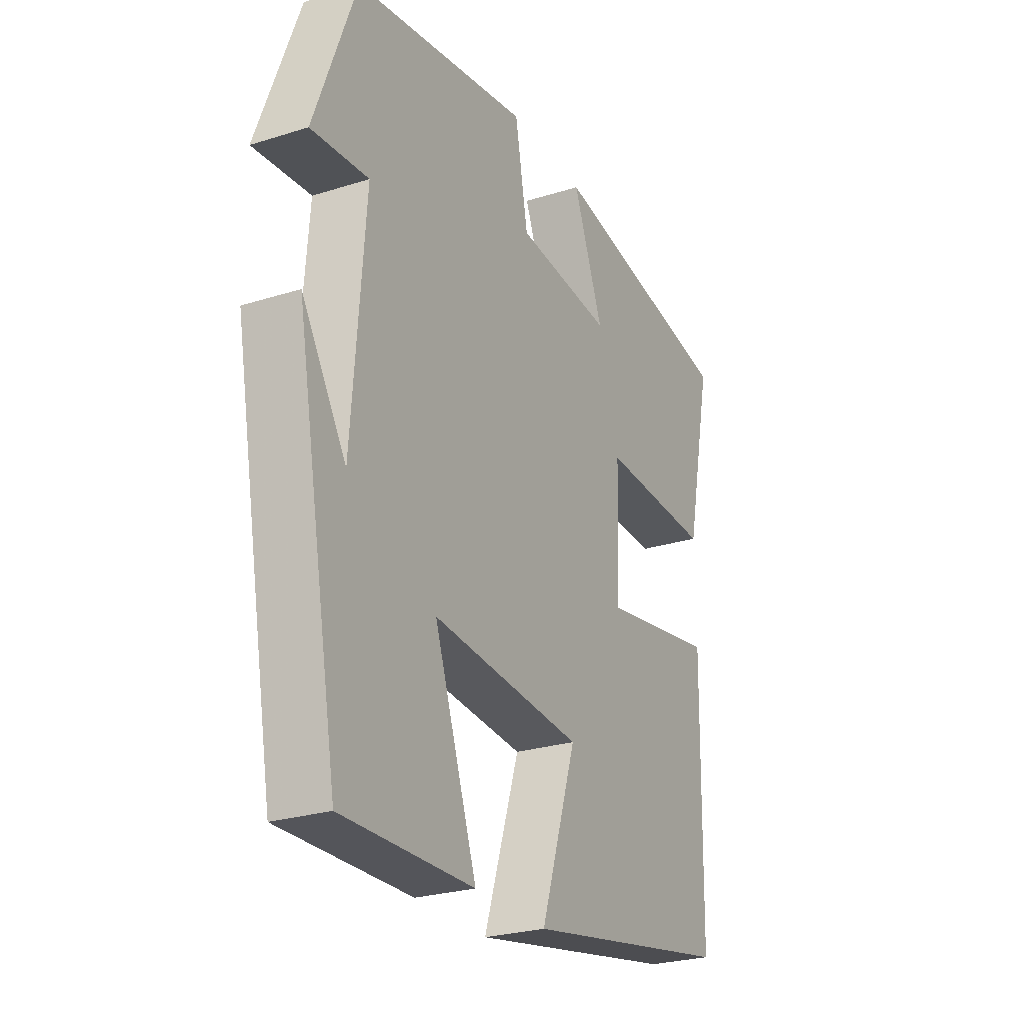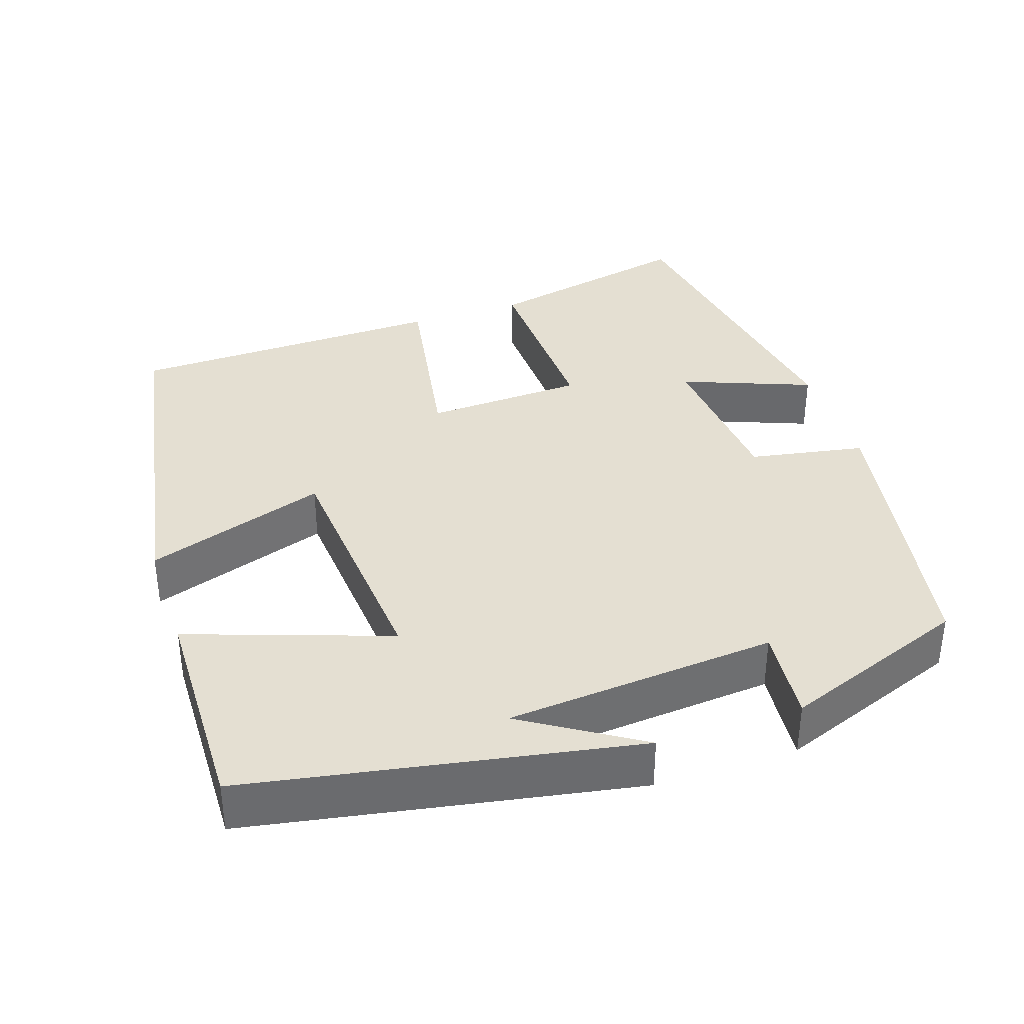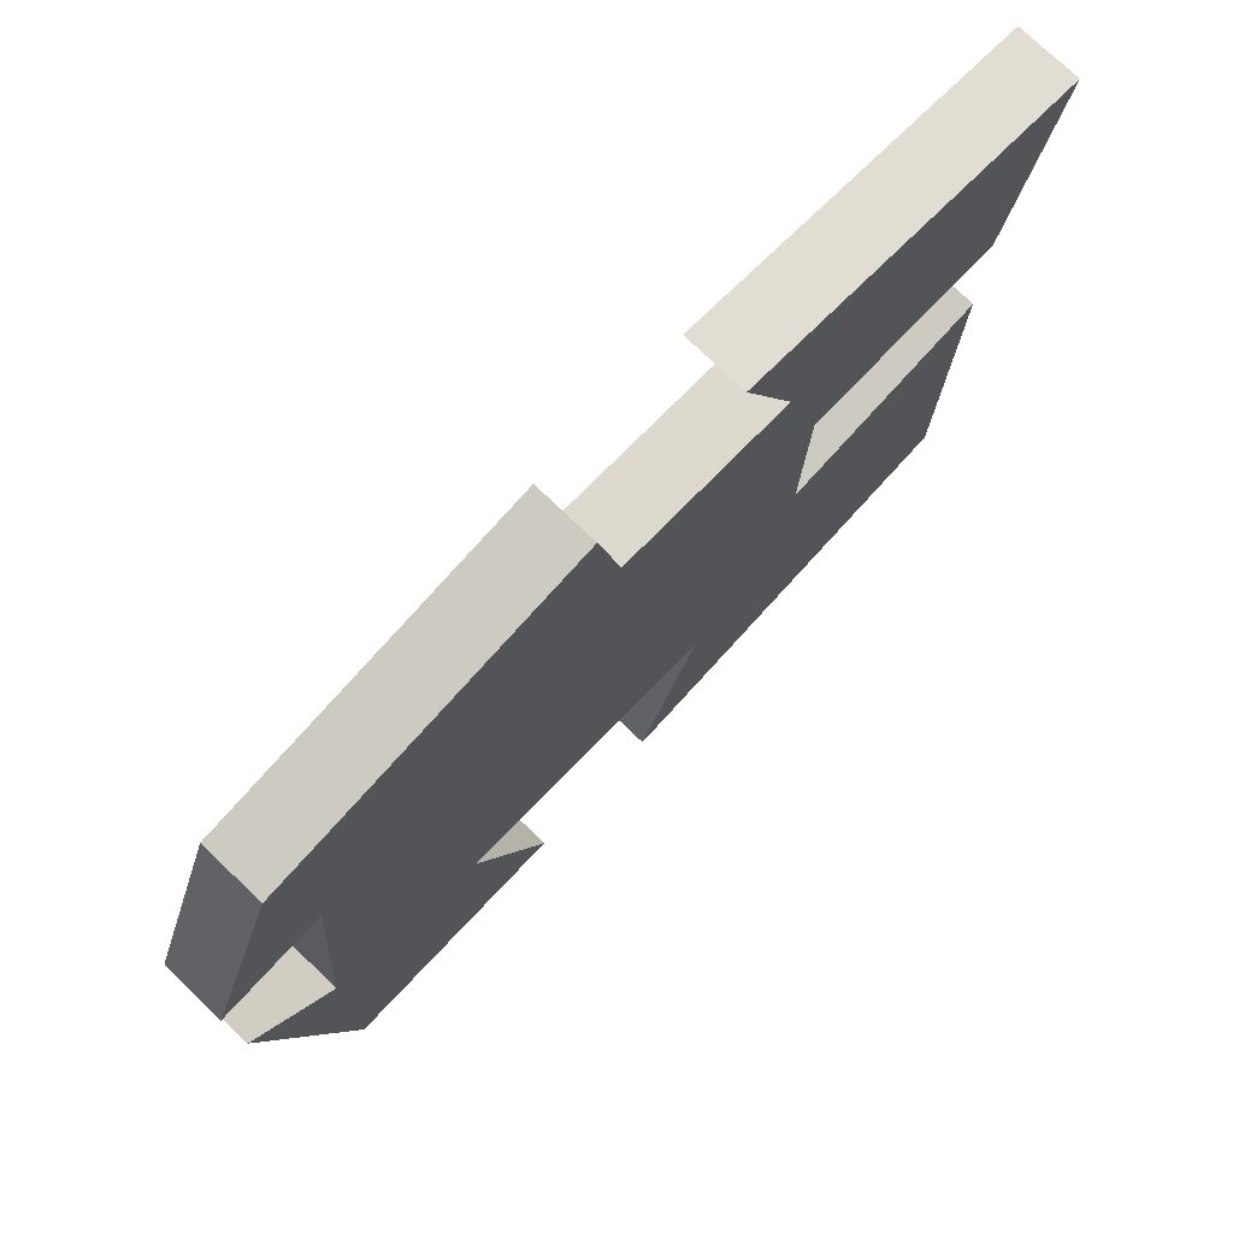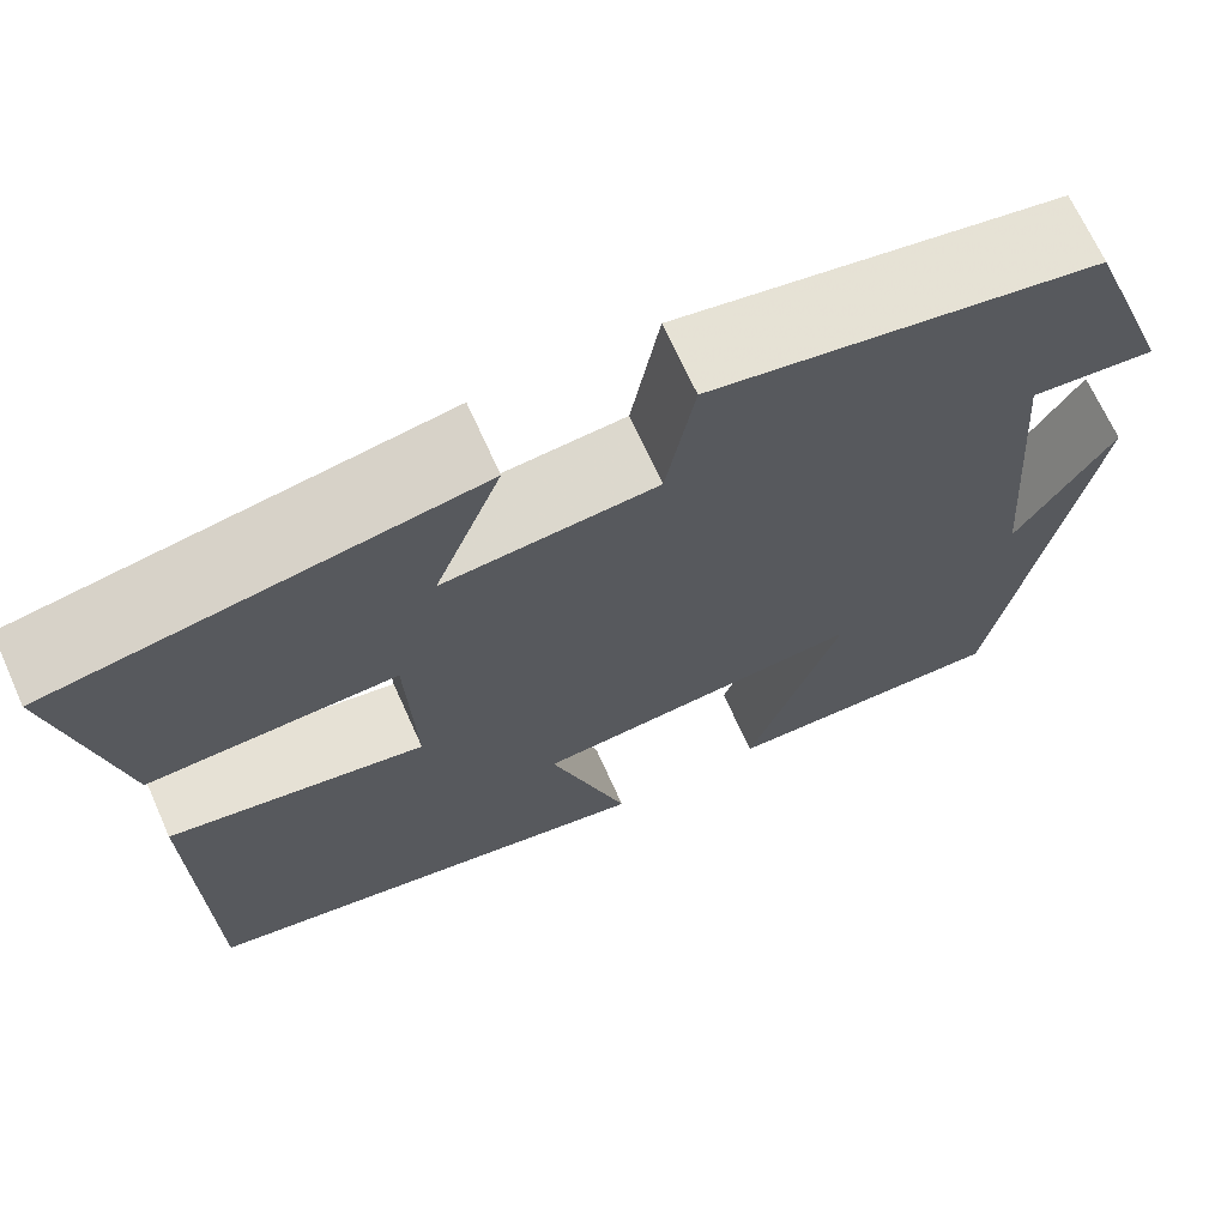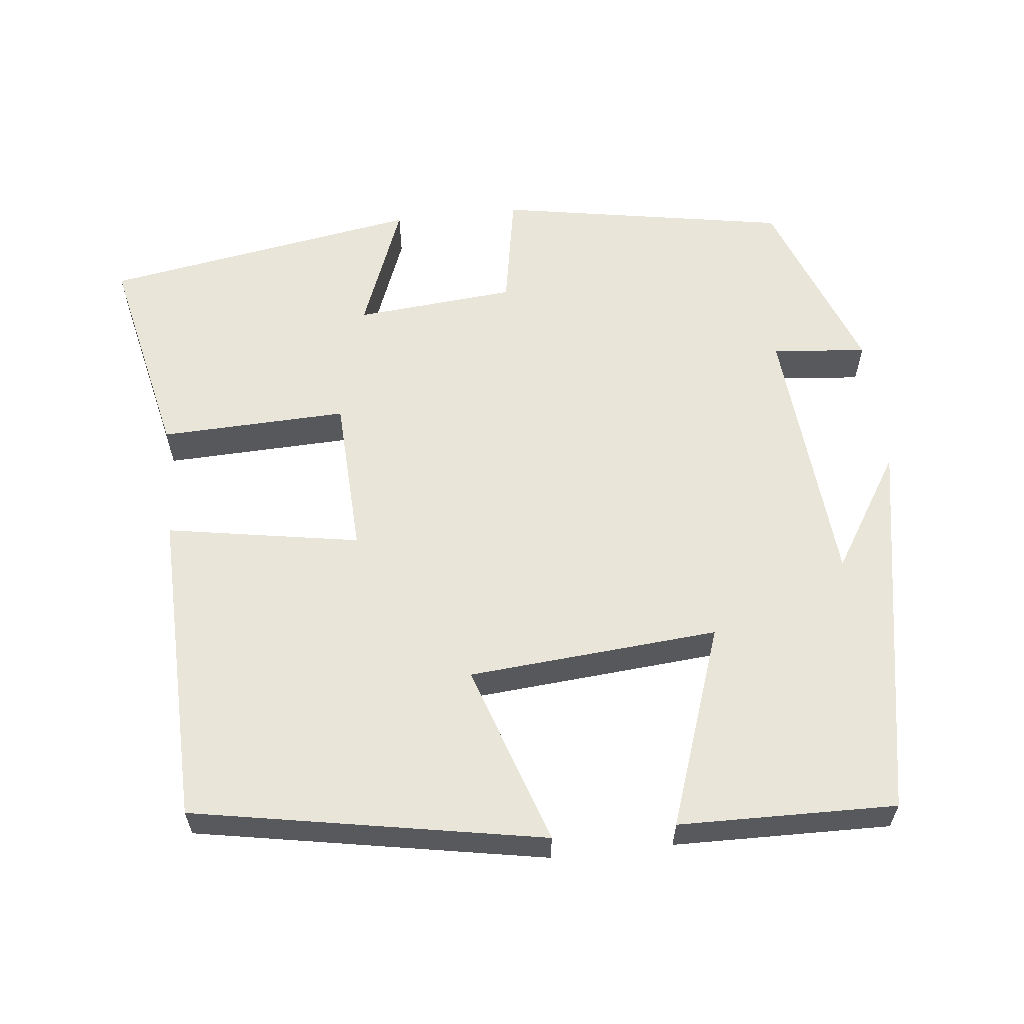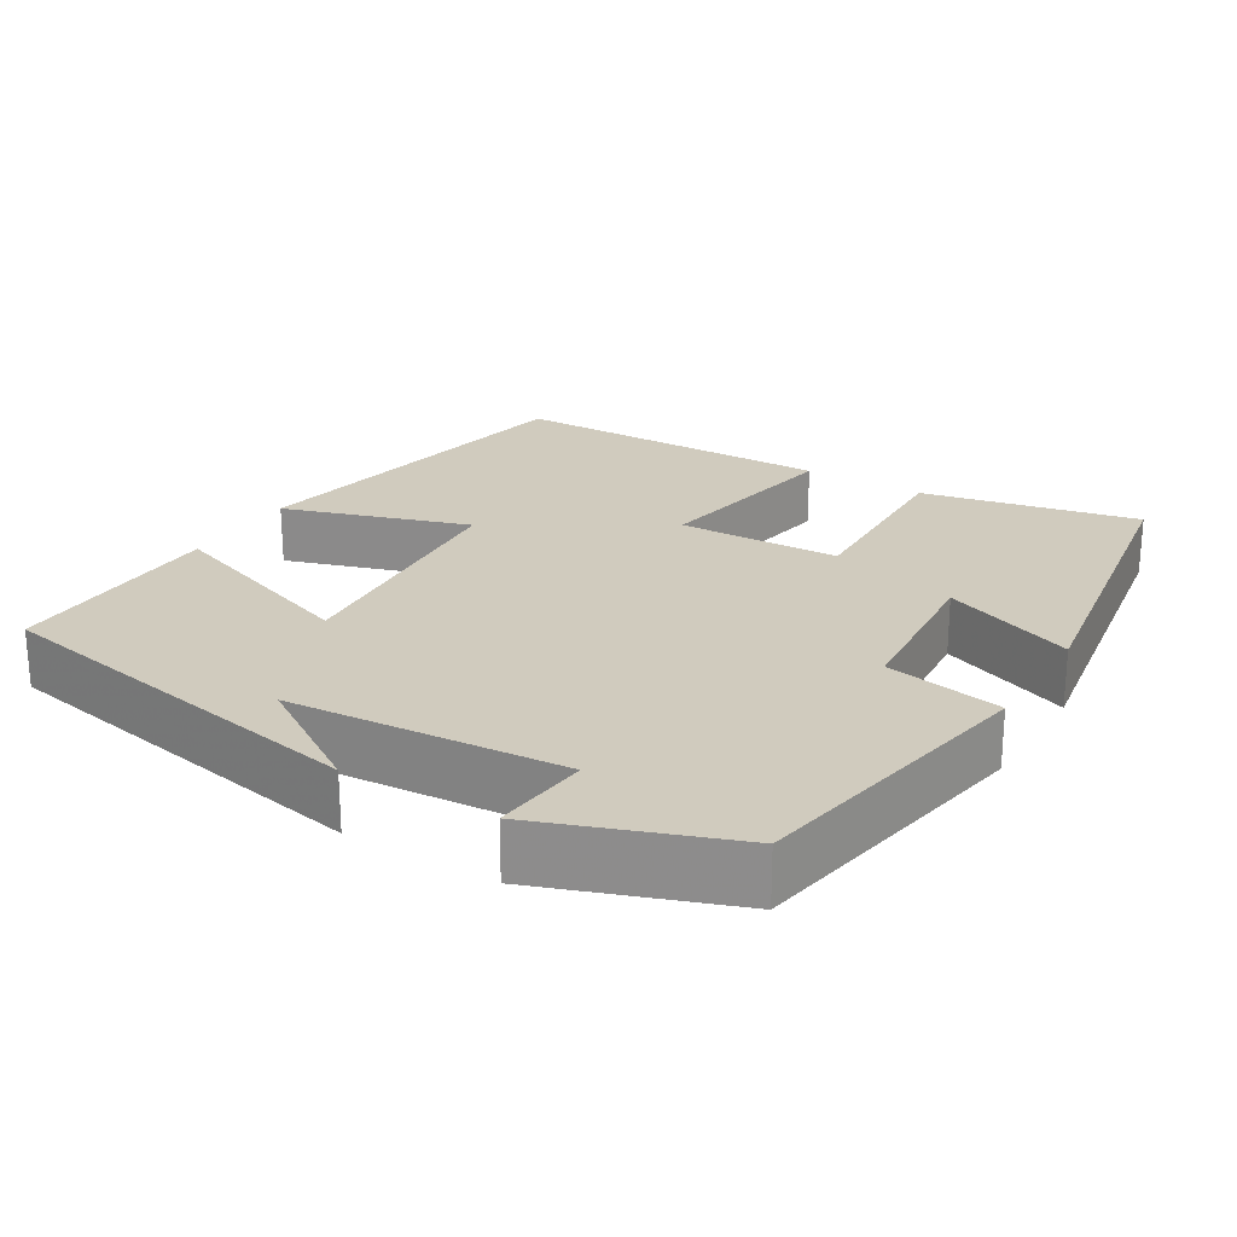
<metadata>
{"format":"obj","ext":"obj","renderer":"f3d","projection":"perspective","resolution":1024,"background":"white","views":[{"elev":-26.1,"azim":-63.5,"up":"+Z"},{"elev":37.0,"azim":-108.6,"up":"+Y"},{"elev":75.9,"azim":-46.3,"up":"+Z"},{"elev":68.7,"azim":155.8,"up":"+Z"},{"elev":59.7,"azim":173.6,"up":"+Y"},{"elev":23.5,"azim":-58.6,"up":"+Y"}]}
</metadata>
<code>
v 0.559 0.07 0.432
v 0.5 0.07 0.156
v 0.255 0.07 0.164
v 0.247 0.07 -0.044
v 0.5 0.07 0
v 0.492 0.07 -0.415
v 0.035 0.07 -0.5
v 0.113 0.07 -0.263
v -0.215 0.07 -0.237
v -0.123 0.07 -0.5
v -0.407 0.07 -0.506
v -0.5 0.07 -0.001
v -0.404 0.07 -0.153
v -0.376 0.07 0.201
v -0.5 0.07 0.189
v -0.41 0.07 0.432
v -0.029 0.07 0.5
v -0.001 0.07 0.349
v 0.209 0.07 0.331
v 0.143 0.07 0.5
v 0.559 0 0.432
v 0.5 0 0.156
v 0.255 0 0.164
v 0.247 0 -0.044
v 0.5 0 0
v 0.492 0 -0.415
v 0.035 0 -0.5
v 0.113 0 -0.263
v -0.215 0 -0.237
v -0.123 0 -0.5
v -0.407 0 -0.506
v -0.5 0 -0.001
v -0.404 0 -0.153
v -0.376 0 0.201
v -0.5 0 0.189
v -0.41 0 0.432
v -0.029 0 0.5
v -0.001 0 0.349
v 0.209 0 0.331
v 0.143 0 0.5
f 19 20 1 2
f 18 19 2 3
f 15 16 17 18
f 14 15 18
f 13 14 18 3
f 11 12 13
f 9 10 11 13
f 8 9 13 3
f 7 8 3 4
f 4 5 6 7
f 22 21 40 39
f 23 22 39 38
f 38 37 36 35
f 38 35 34
f 23 38 34 33
f 33 32 31
f 33 31 30 29
f 23 33 29 28
f 24 23 28 27
f 27 26 25 24
f 1 21 22 2
f 2 22 23 3
f 3 23 24 4
f 4 24 25 5
f 5 25 26 6
f 6 26 27 7
f 7 27 28 8
f 8 28 29 9
f 9 29 30 10
f 10 30 31 11
f 11 31 32 12
f 12 32 33 13
f 13 33 34 14
f 14 34 35 15
f 15 35 36 16
f 16 36 37 17
f 17 37 38 18
f 18 38 39 19
f 19 39 40 20
f 20 40 21 1

</code>
